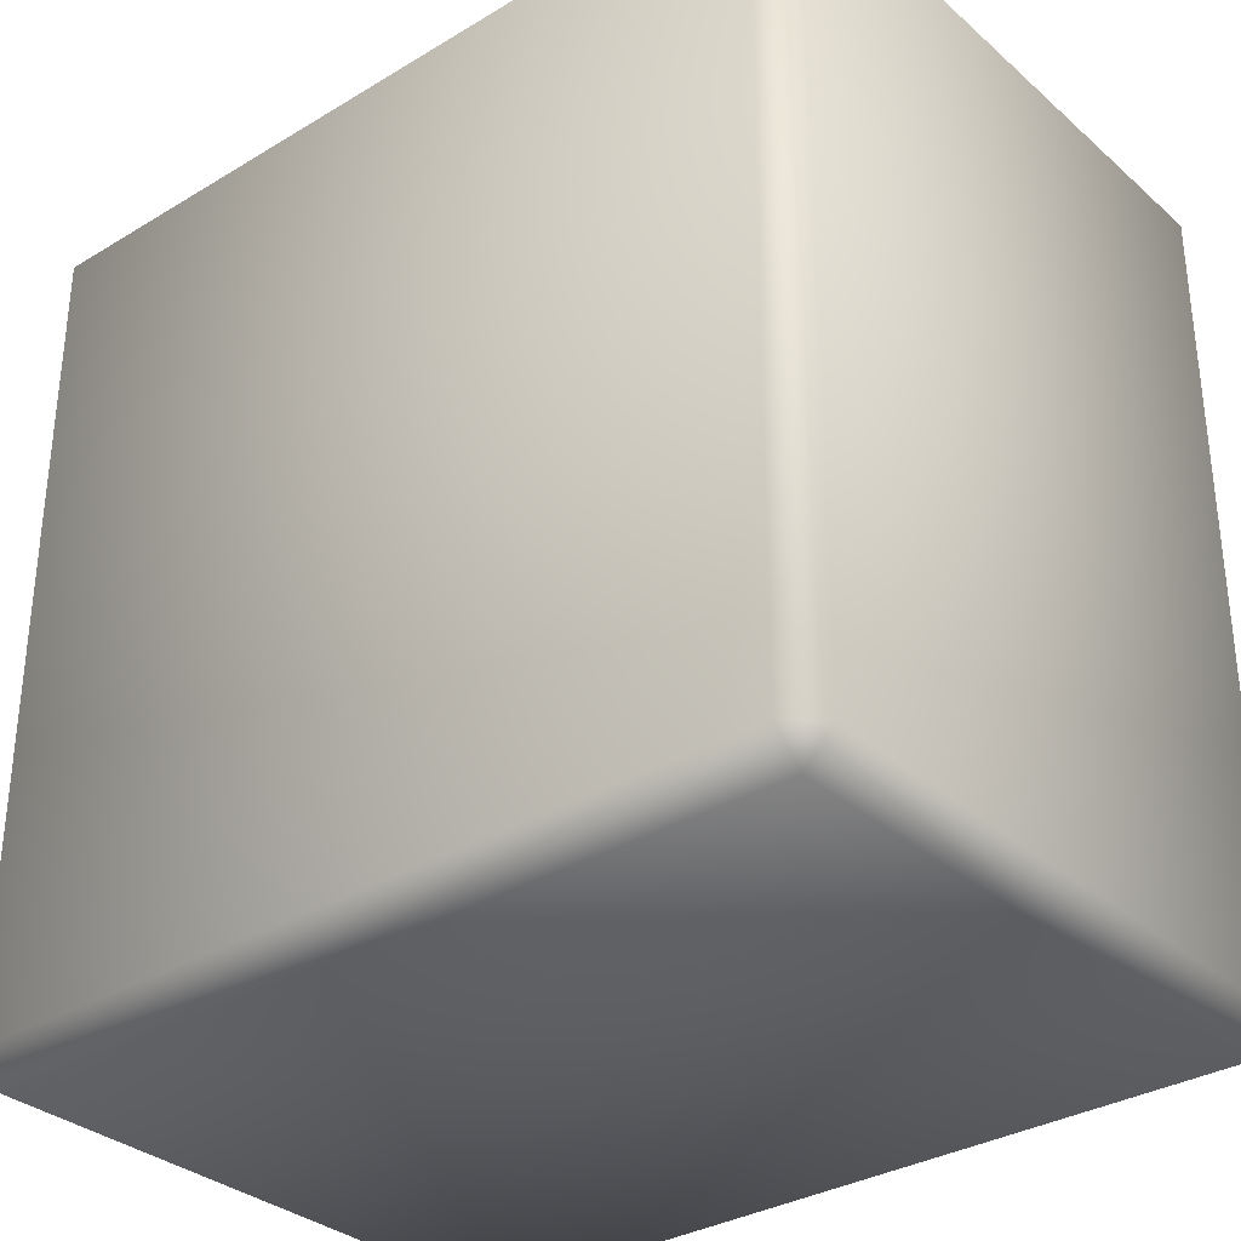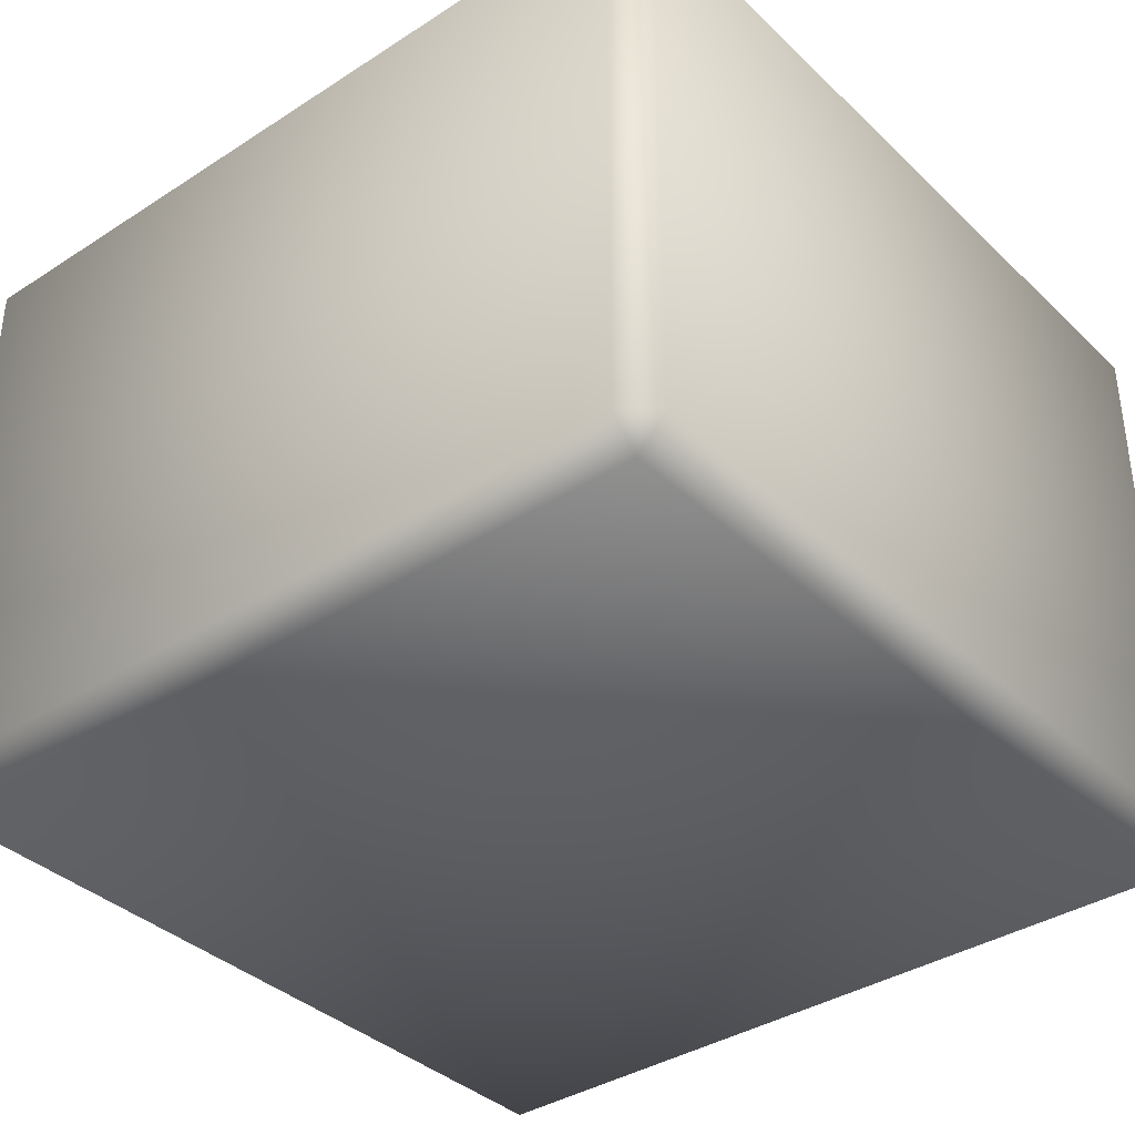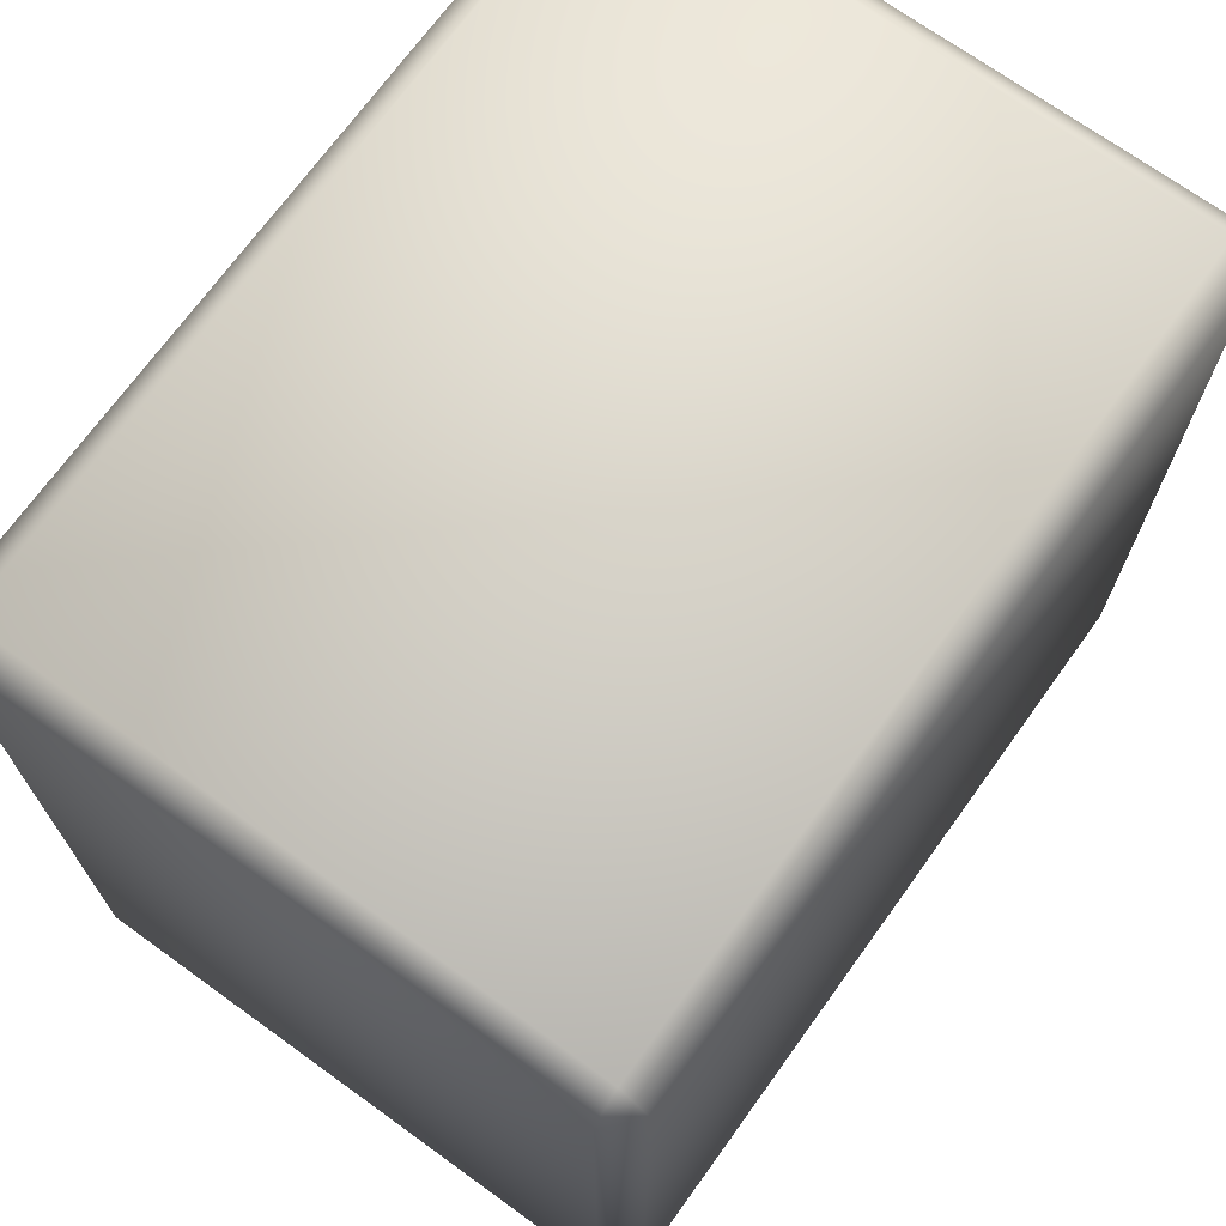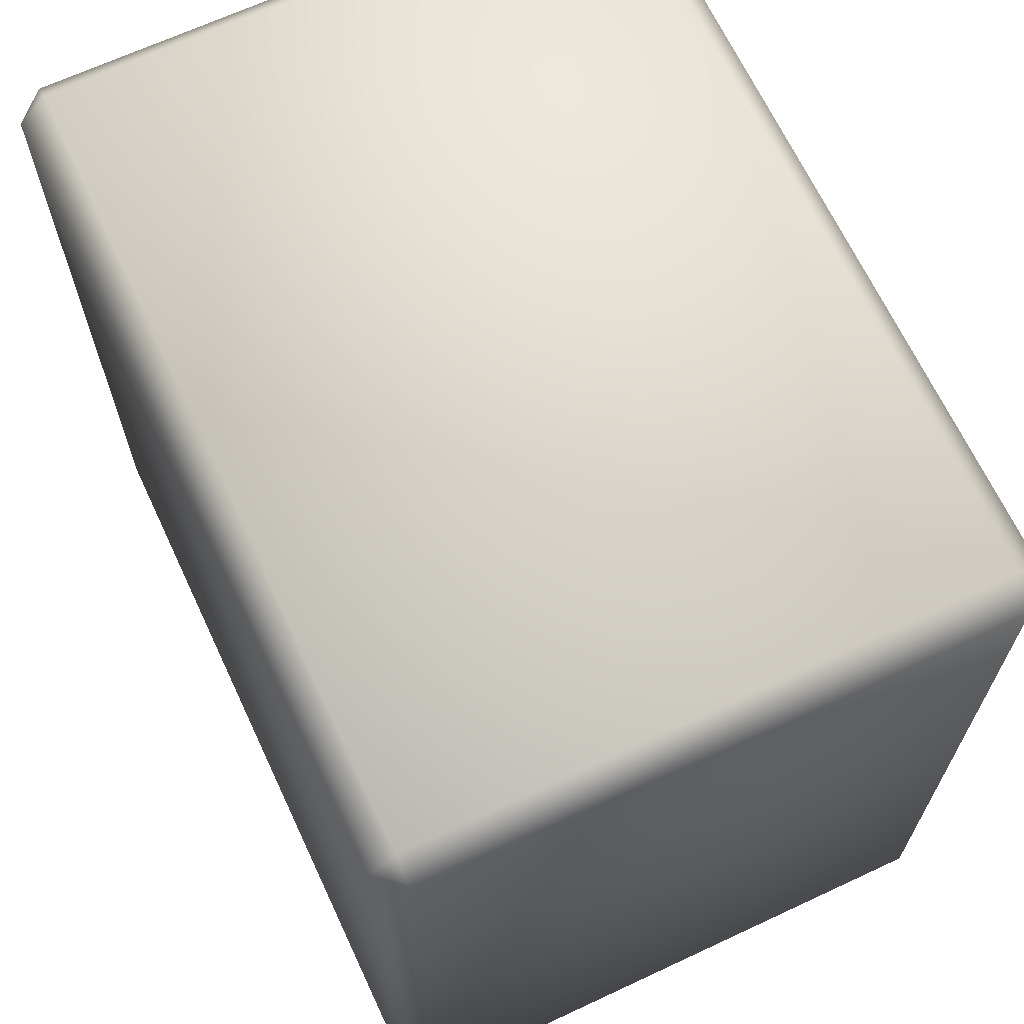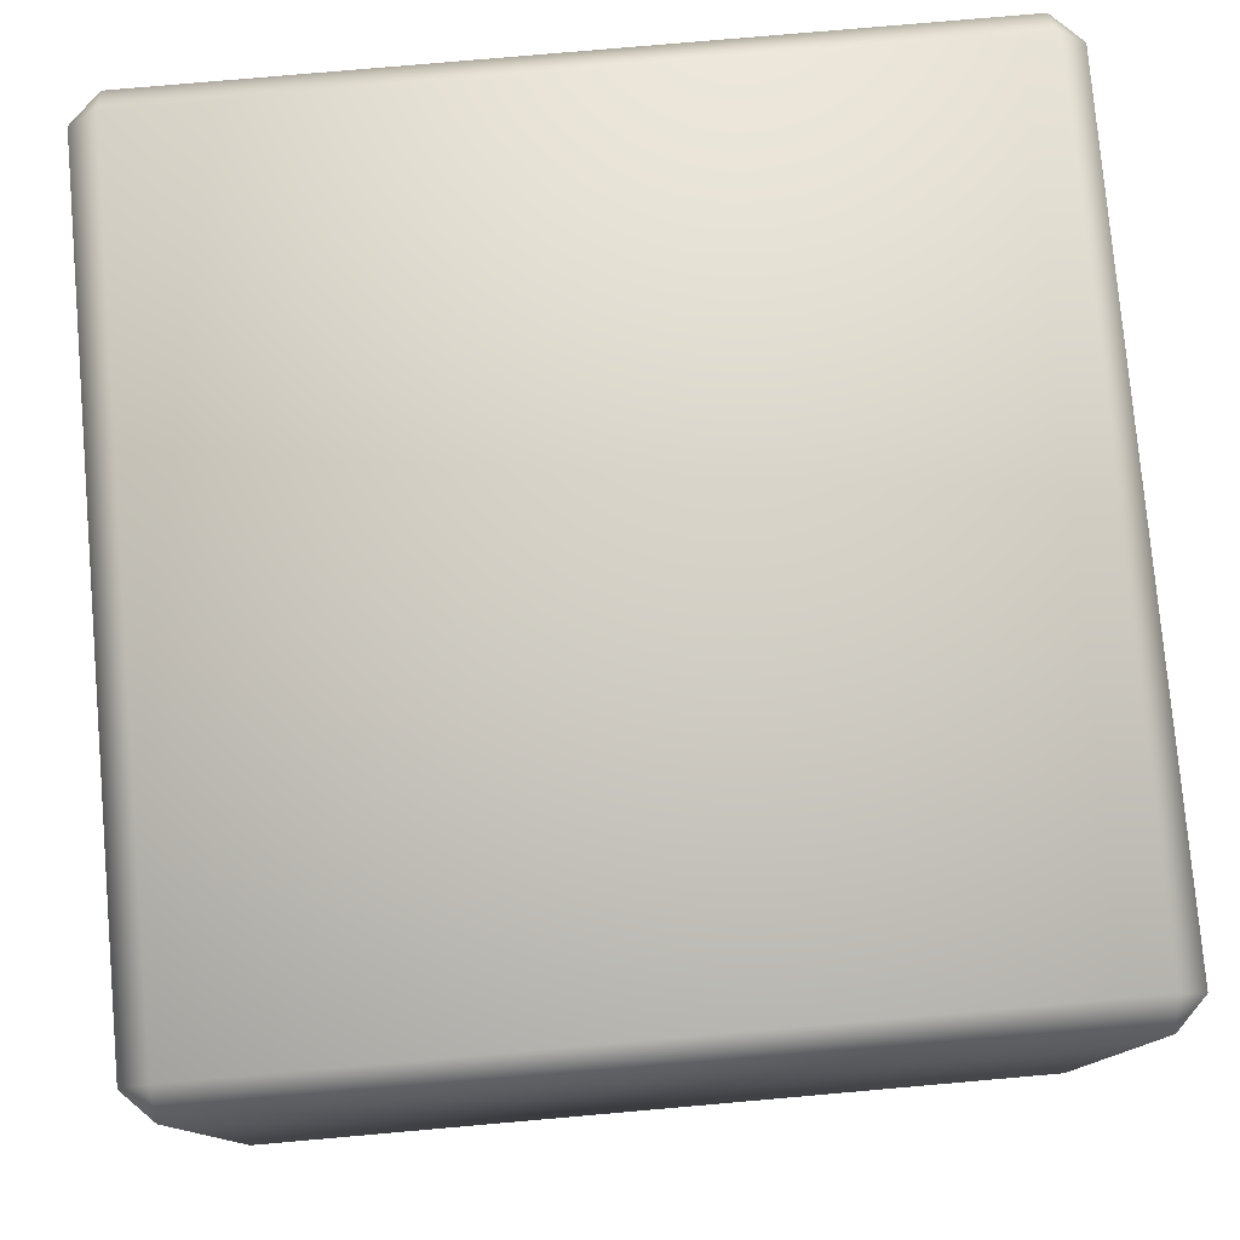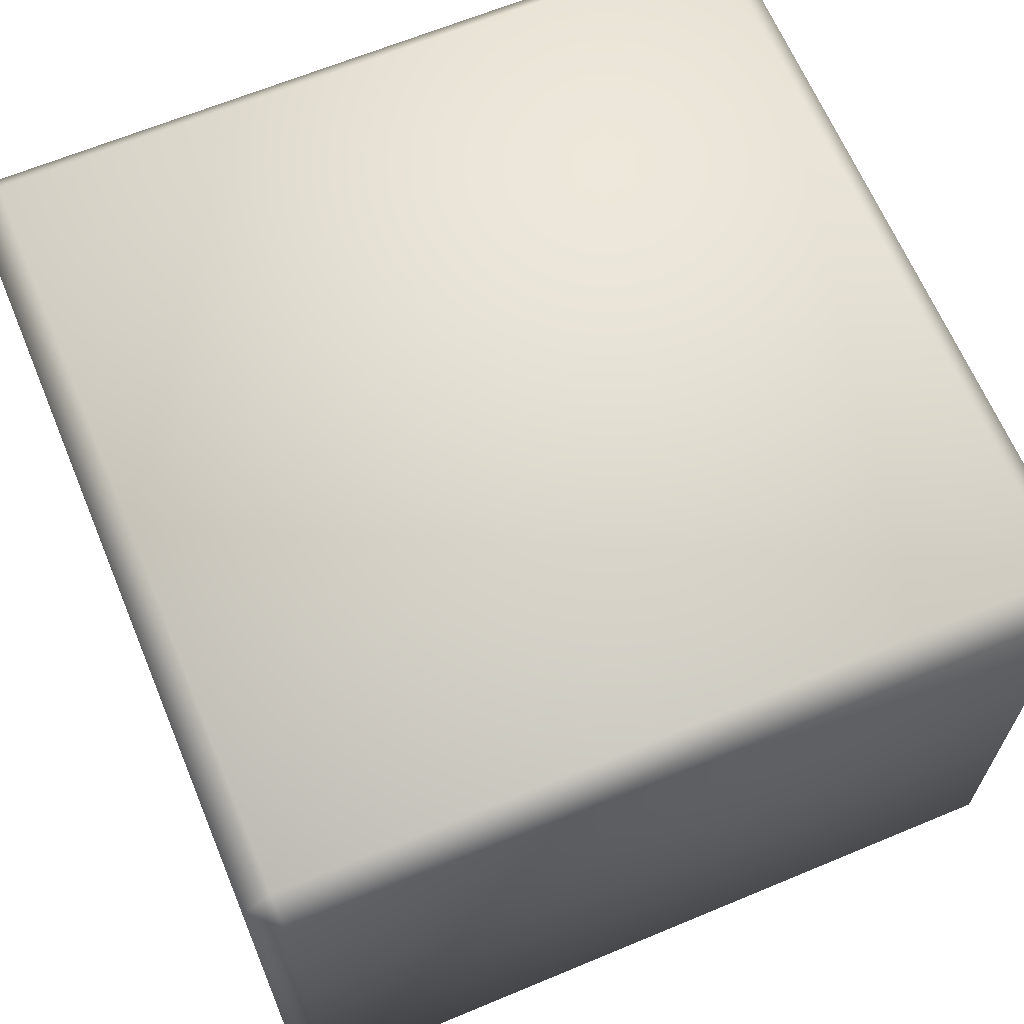
<metadata>
{"format":"obj","ext":"obj","renderer":"f3d","projection":"perspective","resolution":1024,"background":"white","views":[{"elev":-32.7,"azim":39.9,"up":"+Z"},{"elev":-37.1,"azim":-140.3,"up":"+Y"},{"elev":70.8,"azim":-54.2,"up":"+Z"},{"elev":67.0,"azim":64.9,"up":"+Z"},{"elev":78.2,"azim":175.0,"up":"+Y"},{"elev":65.2,"azim":67.3,"up":"+Y"}]}
</metadata>
<code>
v  -18.64 0 18.61
v  -18.64 0 -18.65
v  18.62 0 -18.65
v  18.62 0 18.61
v  -18.64 30 18.61
v  18.62 30 18.61
v  18.62 30 -18.65
v  -18.64 30 -18.65
v  -18.64 1.37 19.98
v  18.62 1.37 19.98
v  18.62 28.63 19.98
v  -18.64 28.63 19.98
v  19.99 1.37 18.61
v  19.99 1.37 -18.65
v  19.99 28.63 -18.65
v  19.99 28.63 18.61
v  18.62 1.37 -20.02
v  -18.64 1.37 -20.02
v  -18.64 28.63 -20.02
v  18.62 28.63 -20.02
v  -20.01 1.37 -18.65
v  -20.01 1.37 18.61
v  -20.01 28.63 18.61
v  -20.01 28.63 -18.65
g Box01
f 1 2 3
f 3 4 1
f 5 6 7
f 7 8 5
f 9 10 11
f 11 12 9
f 13 14 15
f 15 16 13
f 17 18 19
f 19 20 17
f 21 22 23
f 23 24 21
f 9 22 1
f 4 13 10
f 21 18 2
f 3 17 14
f 12 5 23
f 16 6 11
f 24 8 19
f 20 7 15
f 1 22 21
f 21 2 1
f 2 18 17
f 17 3 2
f 3 14 13
f 13 4 3
f 4 10 9
f 9 1 4
f 5 12 11
f 11 6 5
f 6 16 15
f 15 7 6
f 7 20 19
f 19 8 7
f 8 24 23
f 23 5 8
f 10 13 16
f 16 11 10
f 12 23 22
f 22 9 12
f 14 17 20
f 20 15 14
f 18 21 24
f 24 19 18

</code>
